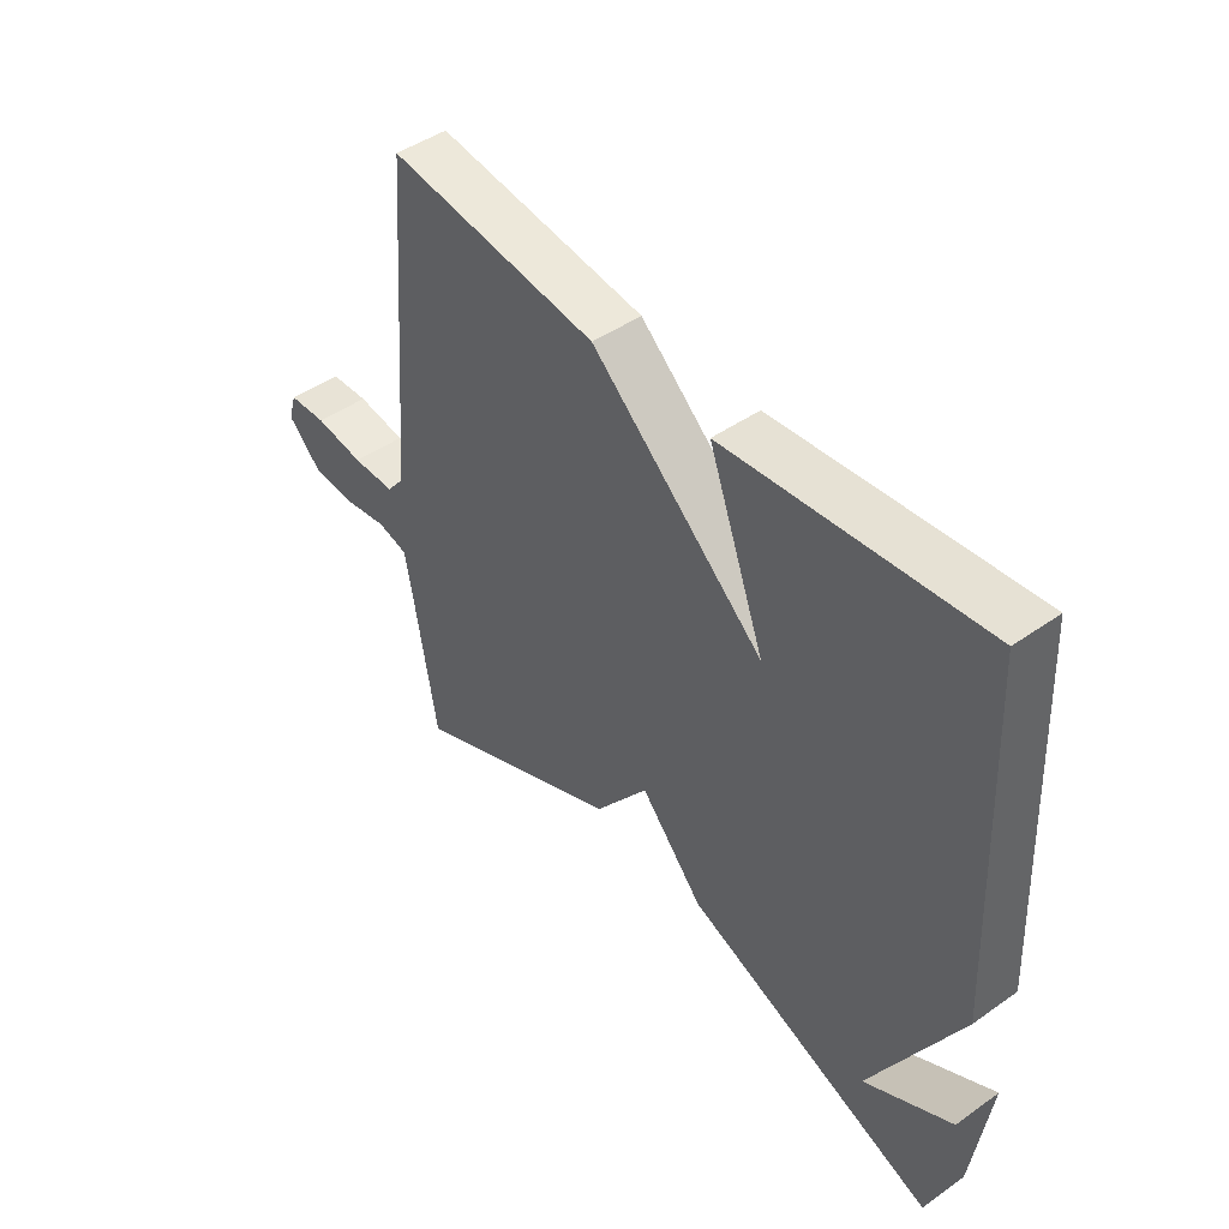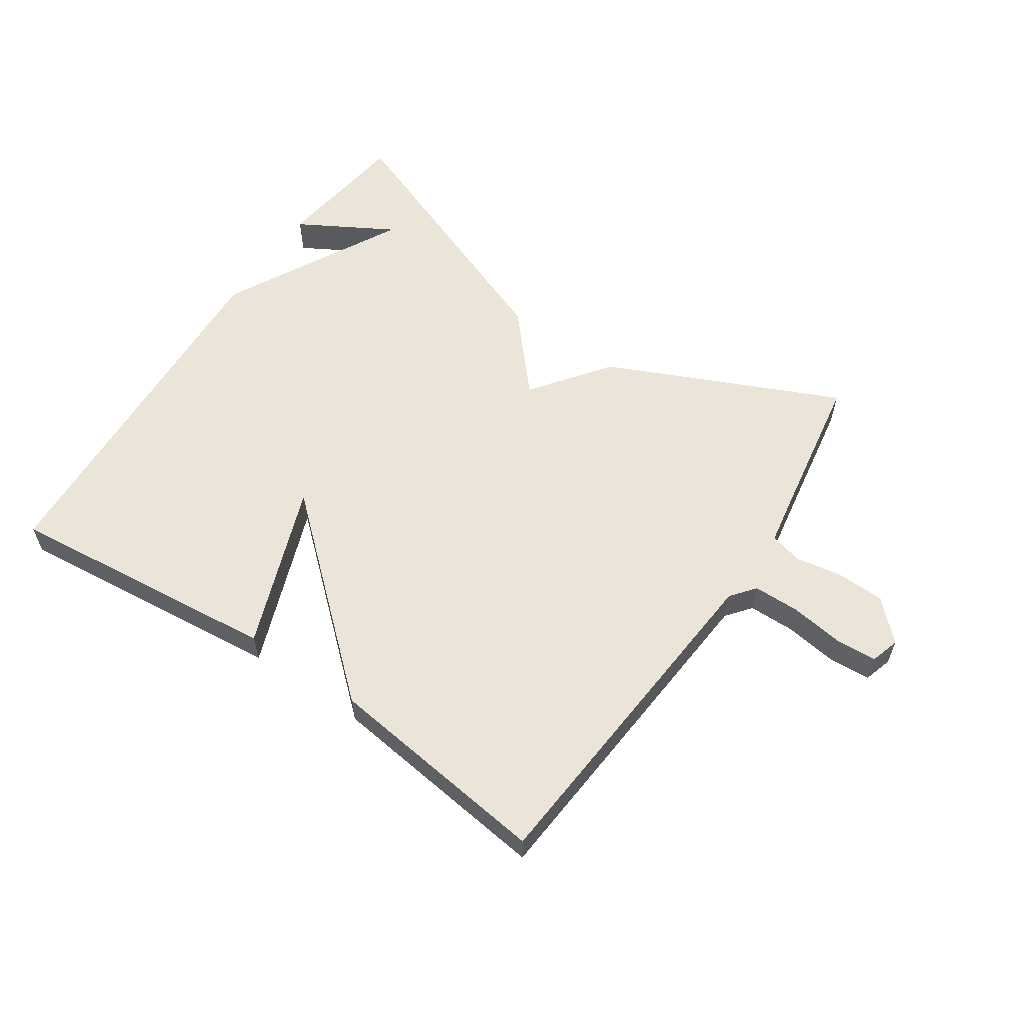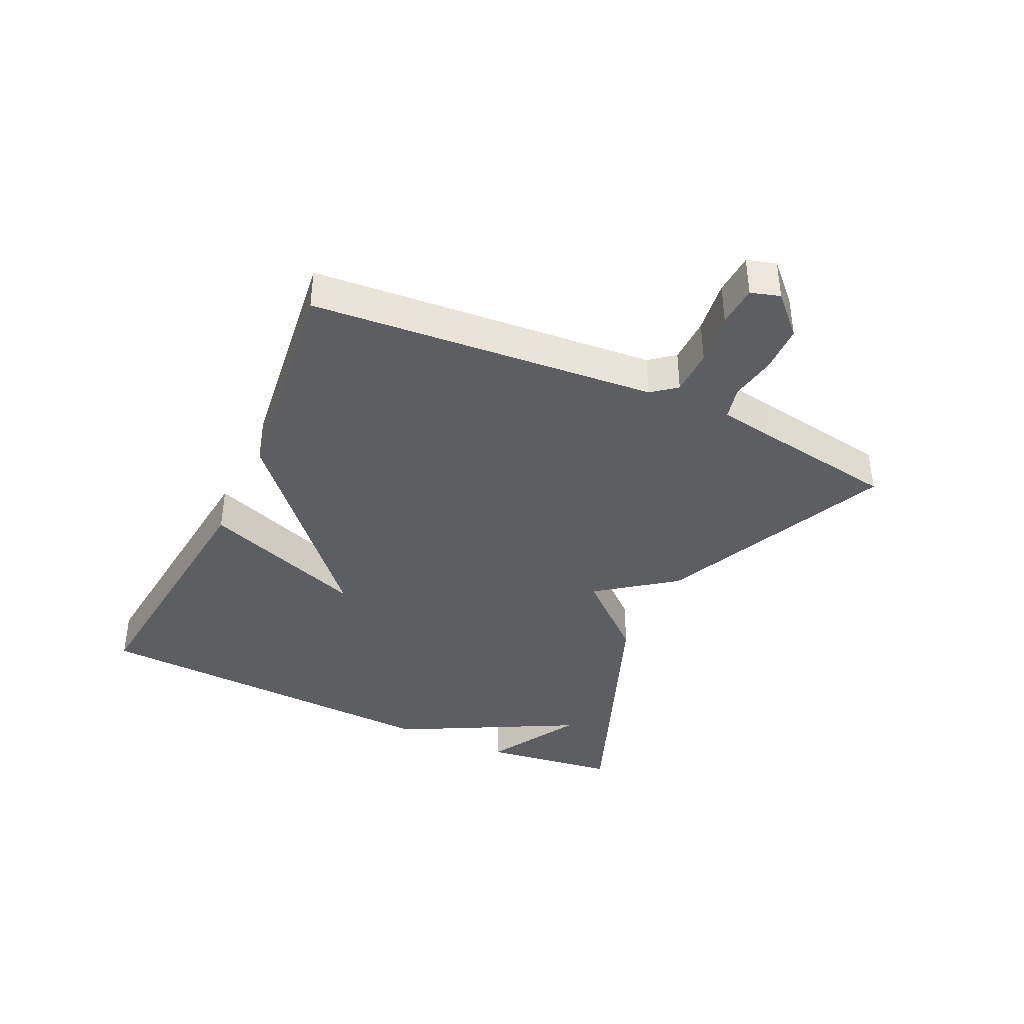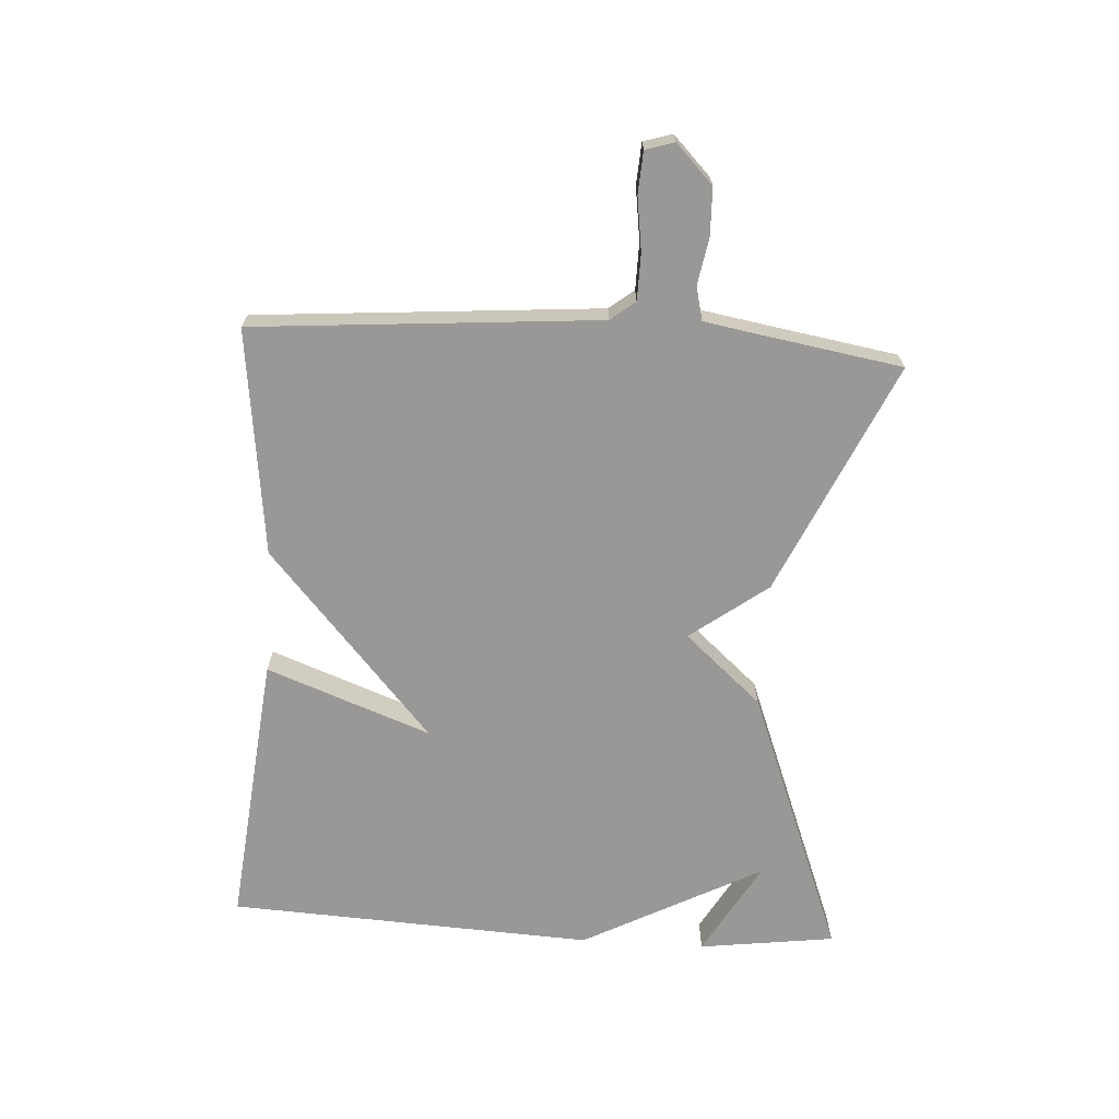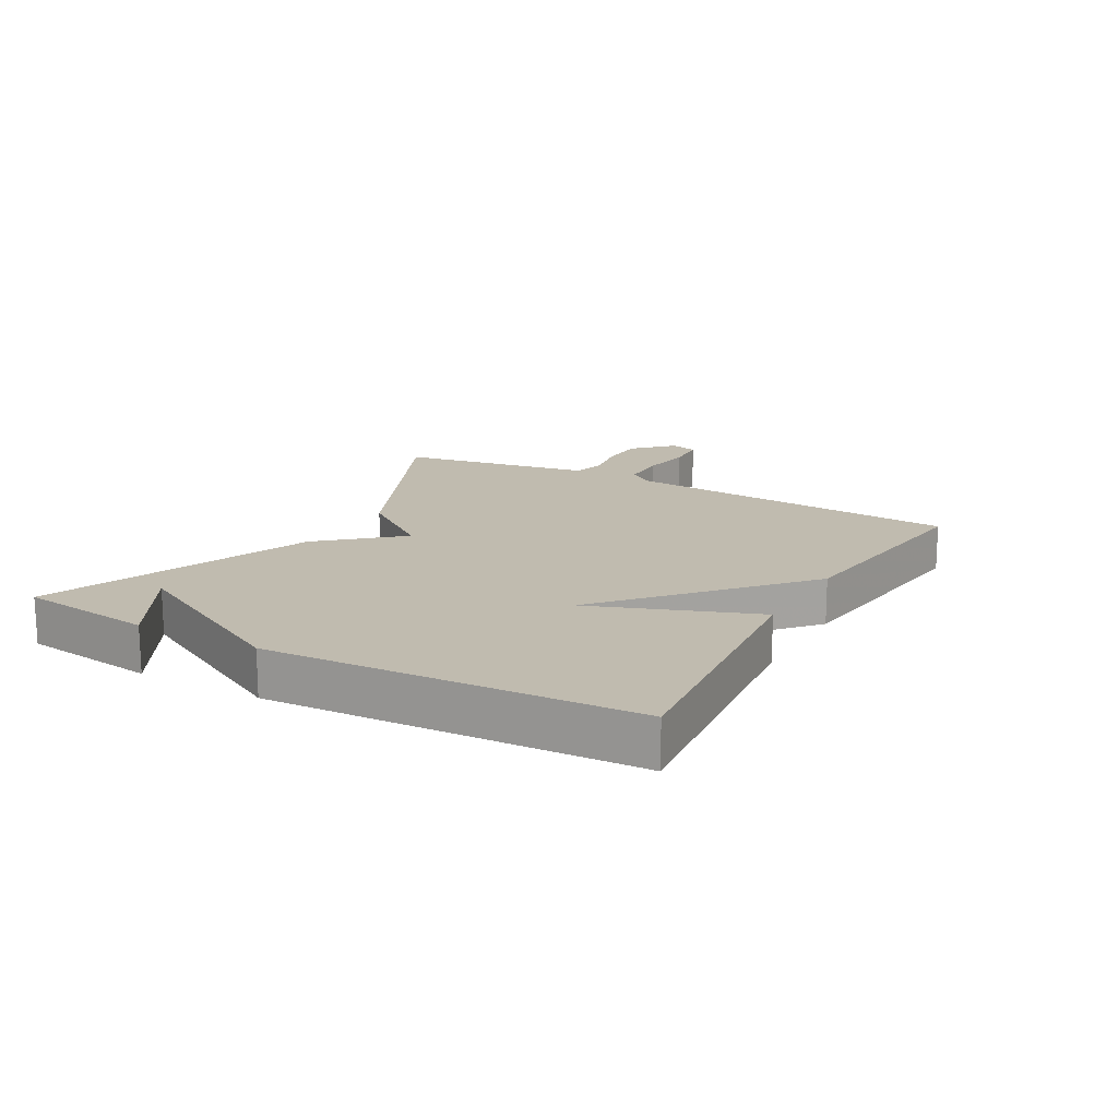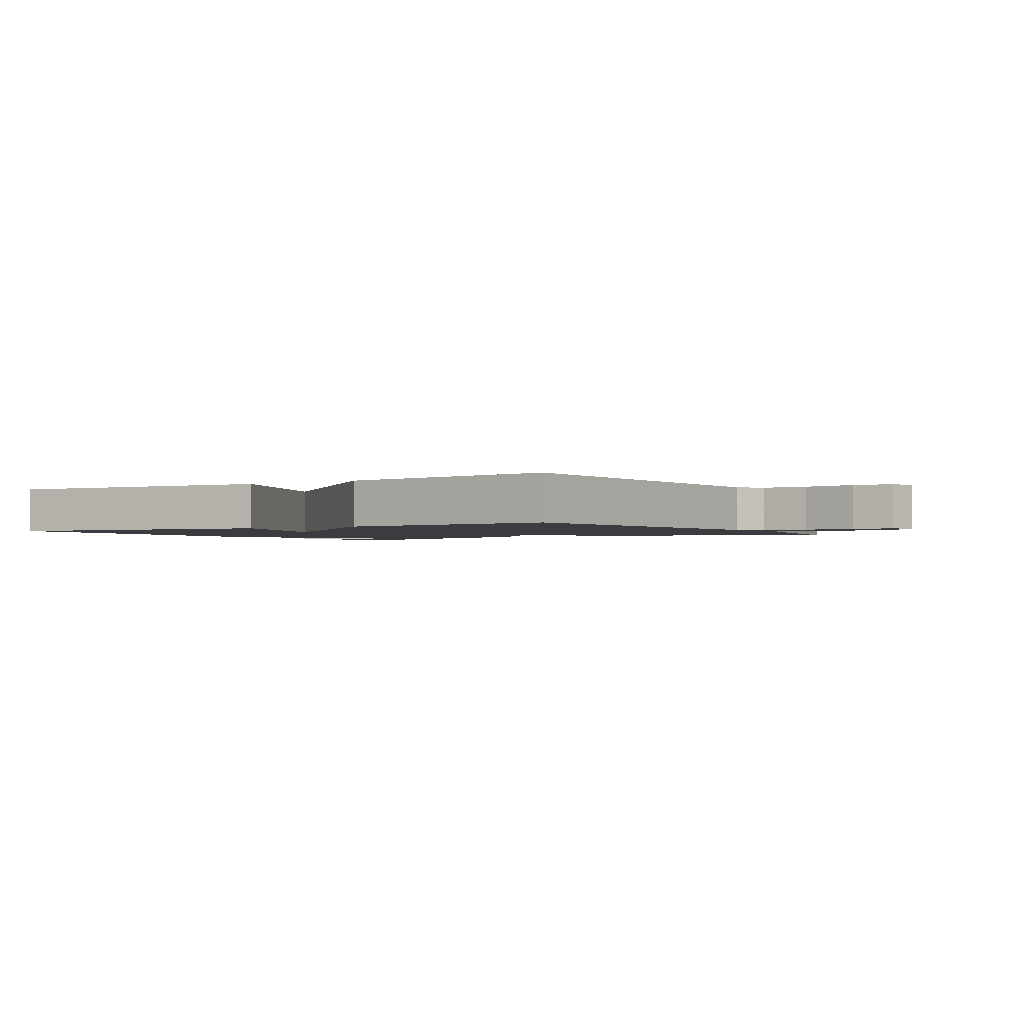
<metadata>
{"format":"obj","ext":"obj","renderer":"f3d","projection":"perspective","resolution":1024,"background":"white","views":[{"elev":46.1,"azim":-128.8,"up":"+Z"},{"elev":59.0,"azim":34.0,"up":"+Y"},{"elev":-38.9,"azim":64.9,"up":"+Y"},{"elev":-68.6,"azim":86.4,"up":"+Y"},{"elev":16.1,"azim":-60.8,"up":"+Y"},{"elev":-1.9,"azim":31.5,"up":"+Y"}]}
</metadata>
<code>
v -0.5 0.07 -0.5
v -0.529 0.07 -0.283
v -0.378 0.07 -0.369
v -0.529 0.07 -0.083
v -0.5 0.07 0.5
v -0.061 0.07 0.455
v -0.158 0.07 0.193
v 0.139 0.07 0.455
v 0.5 0.07 0.5
v 0.545 0.07 -0.049
v 0.576 0.07 -0.088
v 0.65 0.07 -0.089
v 0.735 0.07 -0.077
v 0.801 0.07 -0.081
v 0.815 0.07 -0.127
v 0.755 0.07 -0.186
v 0.679 0.07 -0.188
v 0.605 0.07 -0.175
v 0.552 0.07 -0.188
v 0.538 0.07 -0.269
v 0.5 0.07 -0.5
v 0.131 0.07 -0.333
v 0.039 0.07 -0.21
v -0.069 0.07 -0.333
v -0.5 0 -0.5
v -0.529 0 -0.283
v -0.378 0 -0.369
v -0.529 0 -0.083
v -0.5 0 0.5
v -0.061 0 0.455
v -0.158 0 0.193
v 0.139 0 0.455
v 0.5 0 0.5
v 0.545 0 -0.049
v 0.576 0 -0.088
v 0.65 0 -0.089
v 0.735 0 -0.077
v 0.801 0 -0.081
v 0.815 0 -0.127
v 0.755 0 -0.186
v 0.679 0 -0.188
v 0.605 0 -0.175
v 0.552 0 -0.188
v 0.538 0 -0.269
v 0.5 0 -0.5
v 0.131 0 -0.333
v 0.039 0 -0.21
v -0.069 0 -0.333
f 23 24 1
f 20 21 22 23
f 19 20 23
f 18 19 23
f 16 17 18
f 15 16 18
f 14 15 18
f 13 14 18
f 12 13 18
f 11 12 18 23
f 10 11 23
f 9 10 23
f 8 9 23
f 7 8 23
f 5 6 7
f 4 5 7
f 3 4 7
f 3 7 23
f 1 2 3
f 1 3 23
f 25 48 47
f 47 46 45 44
f 47 44 43
f 47 43 42
f 42 41 40
f 42 40 39
f 42 39 38
f 42 38 37
f 42 37 36
f 47 42 36 35
f 47 35 34
f 47 34 33
f 47 33 32
f 47 32 31
f 31 30 29
f 31 29 28
f 31 28 27
f 47 31 27
f 27 26 25
f 47 27 25
f 1 25 26 2
f 2 26 27 3
f 3 27 28 4
f 4 28 29 5
f 5 29 30 6
f 6 30 31 7
f 7 31 32 8
f 8 32 33 9
f 9 33 34 10
f 10 34 35 11
f 11 35 36 12
f 12 36 37 13
f 13 37 38 14
f 14 38 39 15
f 15 39 40 16
f 16 40 41 17
f 17 41 42 18
f 18 42 43 19
f 19 43 44 20
f 20 44 45 21
f 21 45 46 22
f 22 46 47 23
f 23 47 48 24
f 24 48 25 1

</code>
